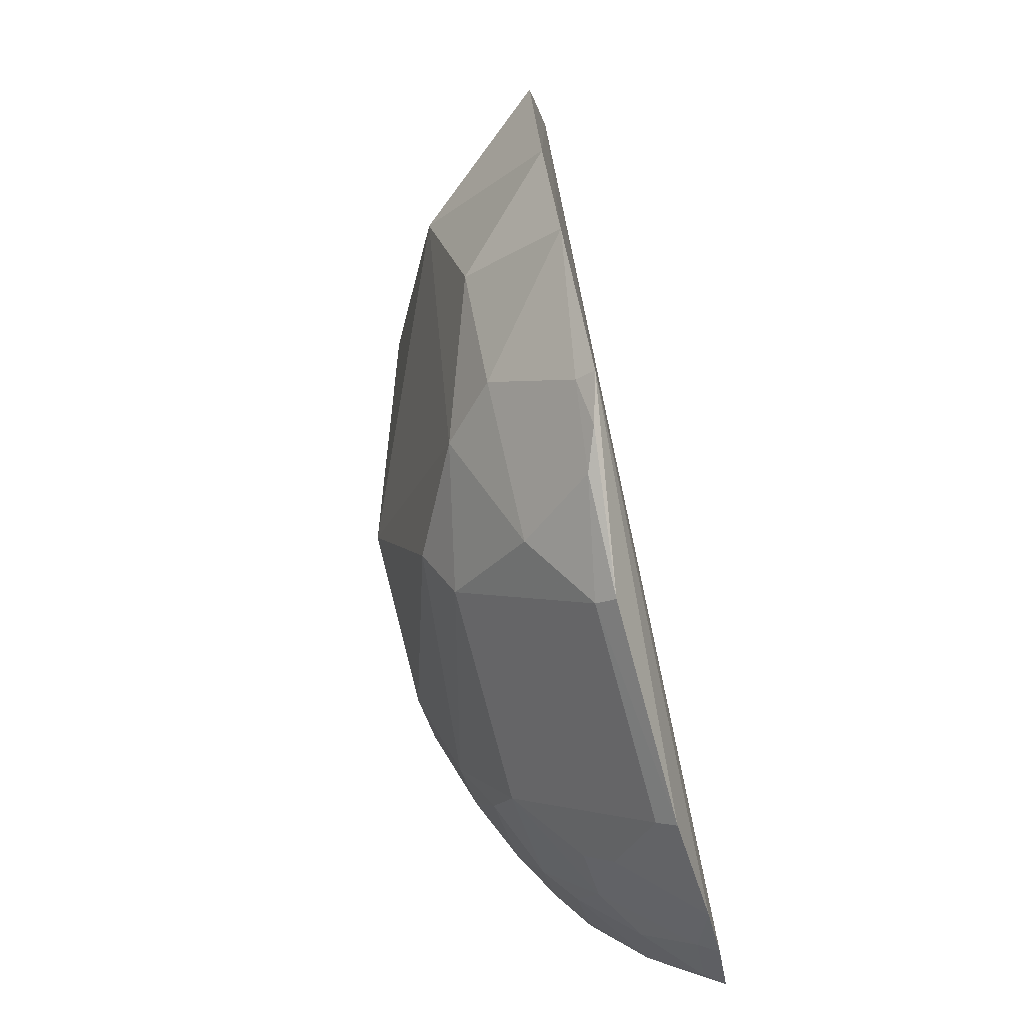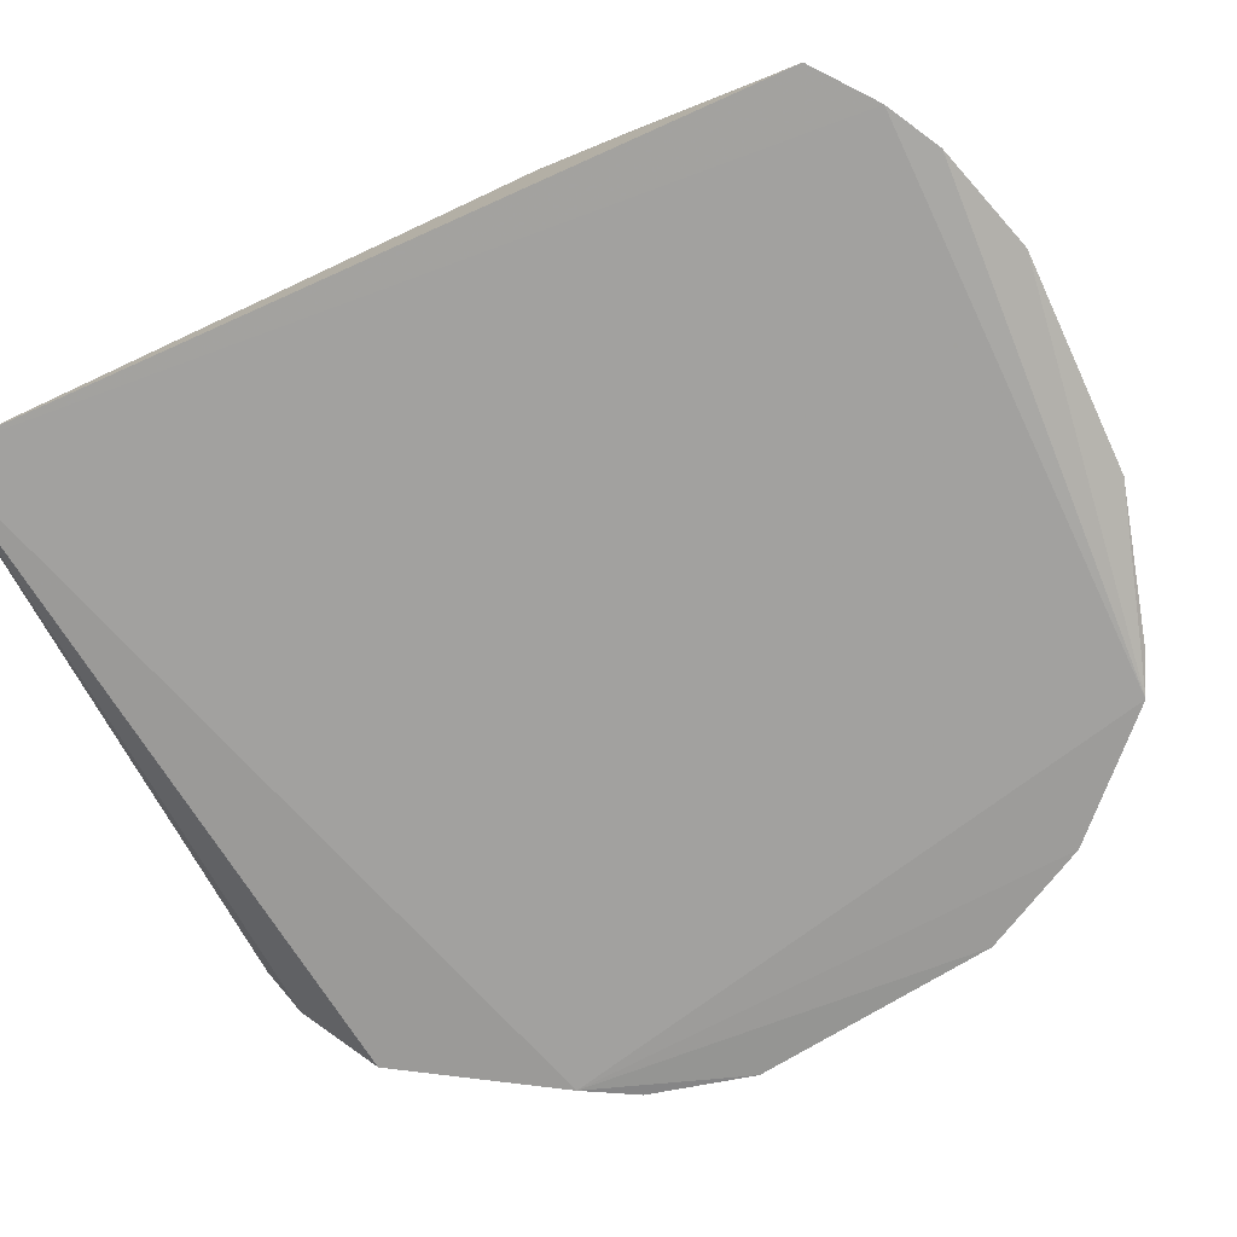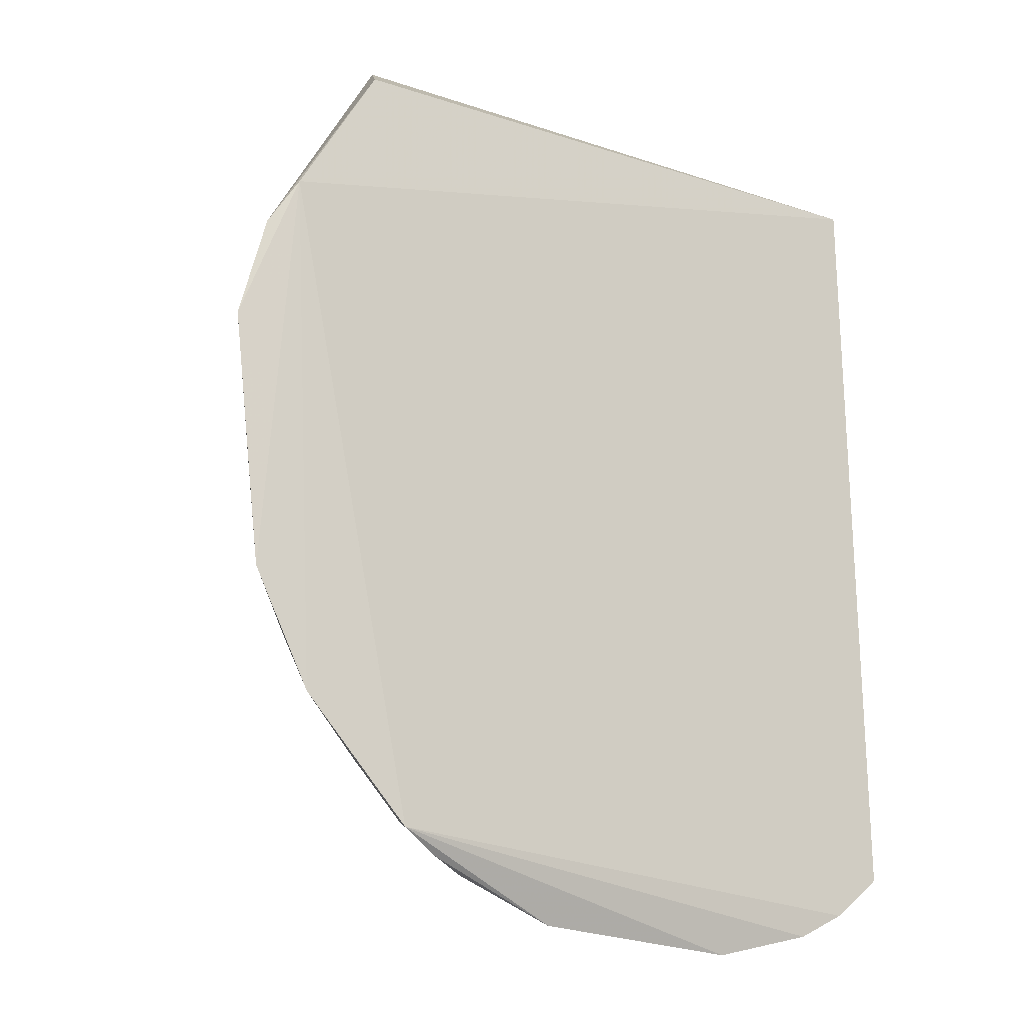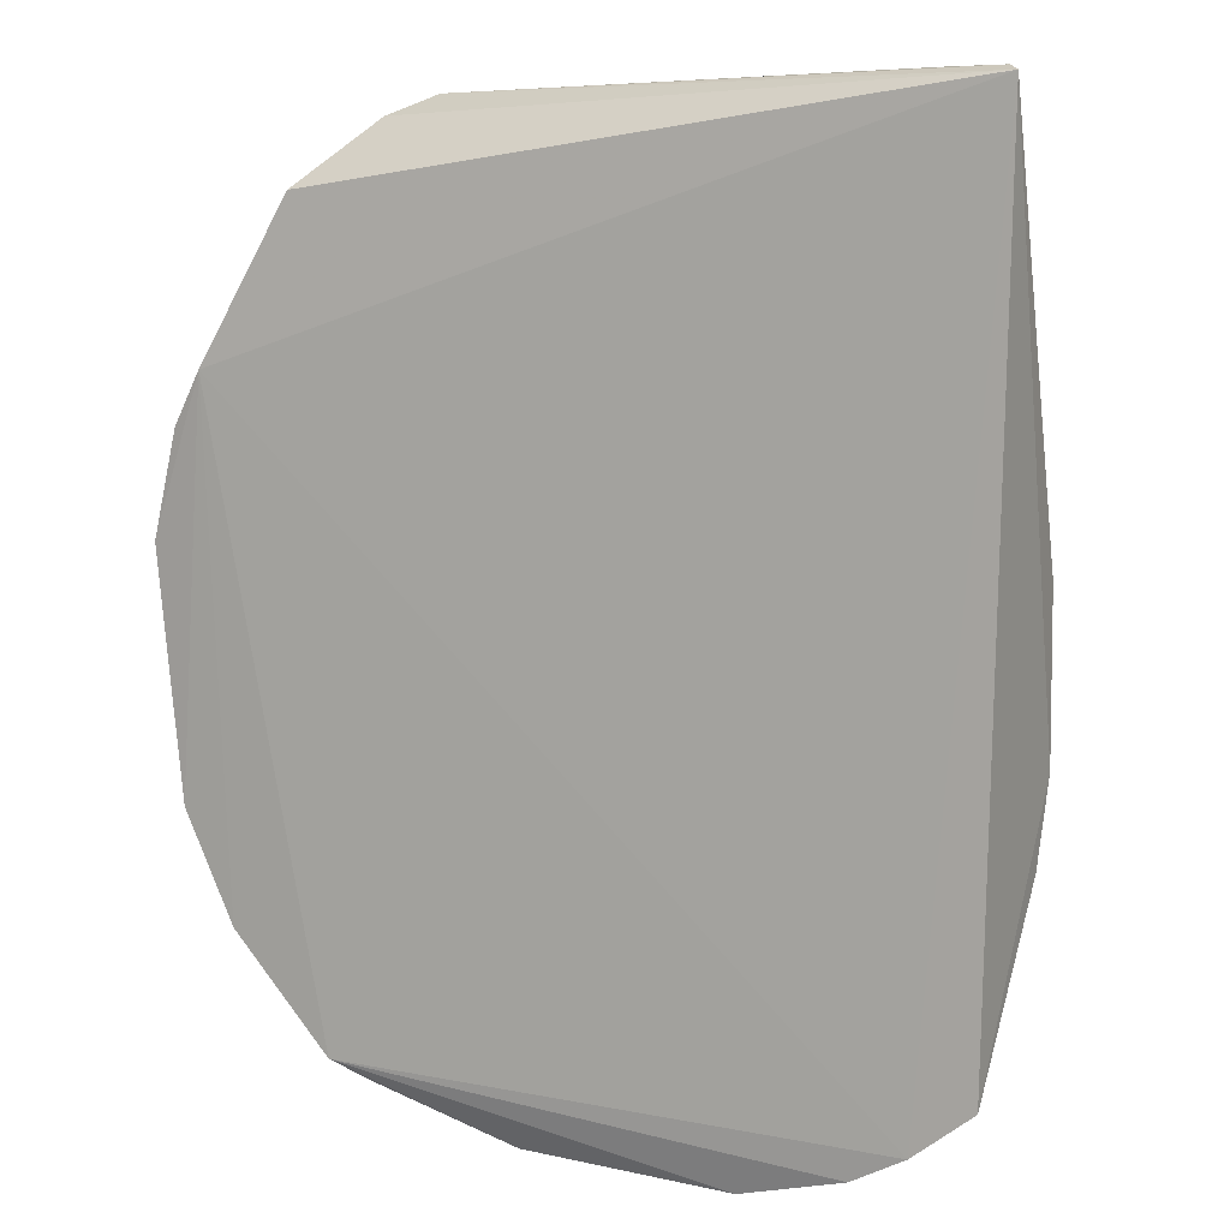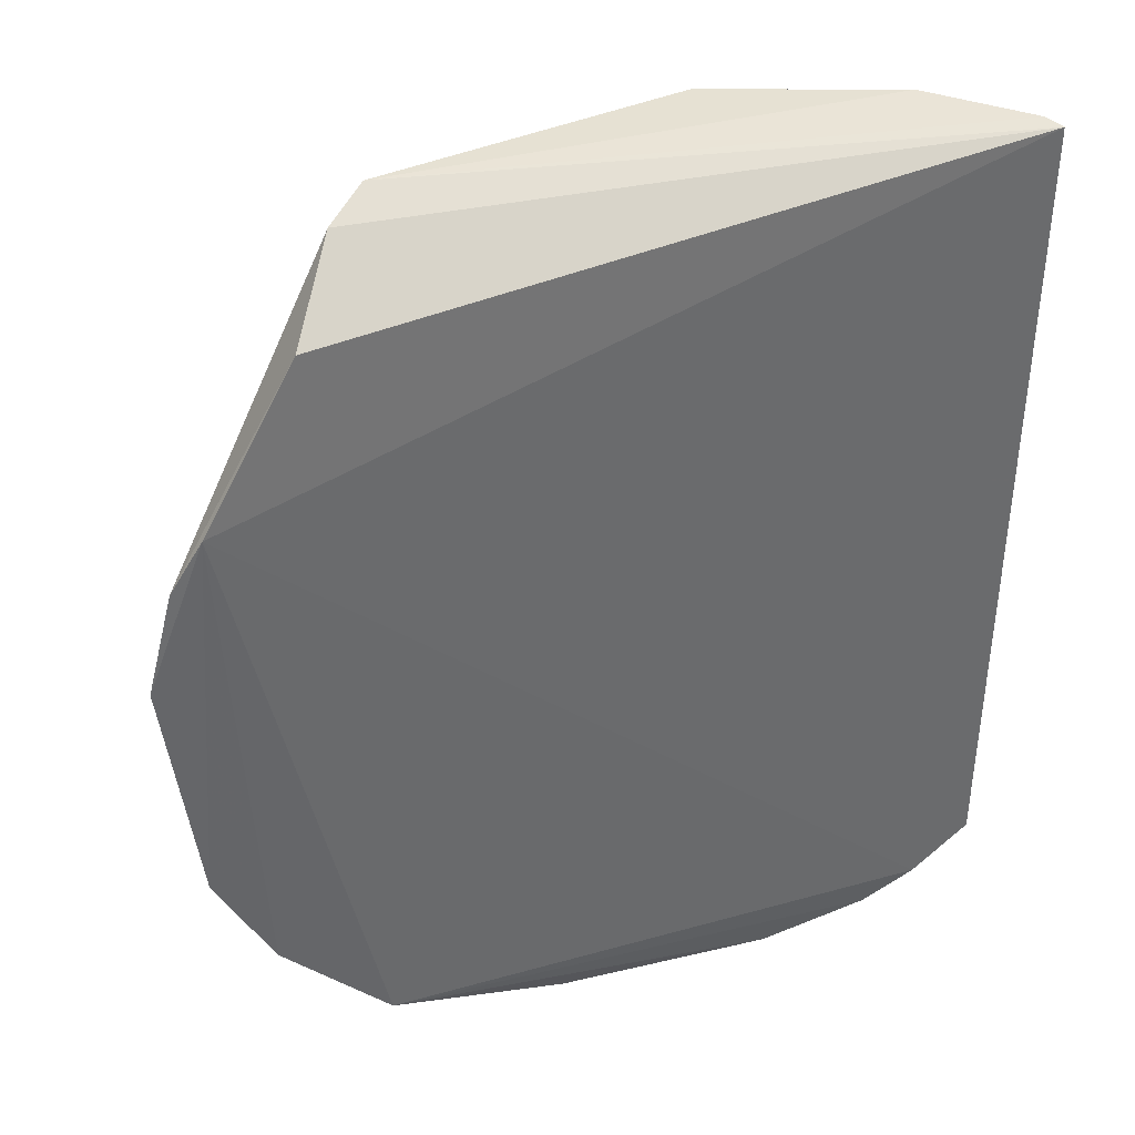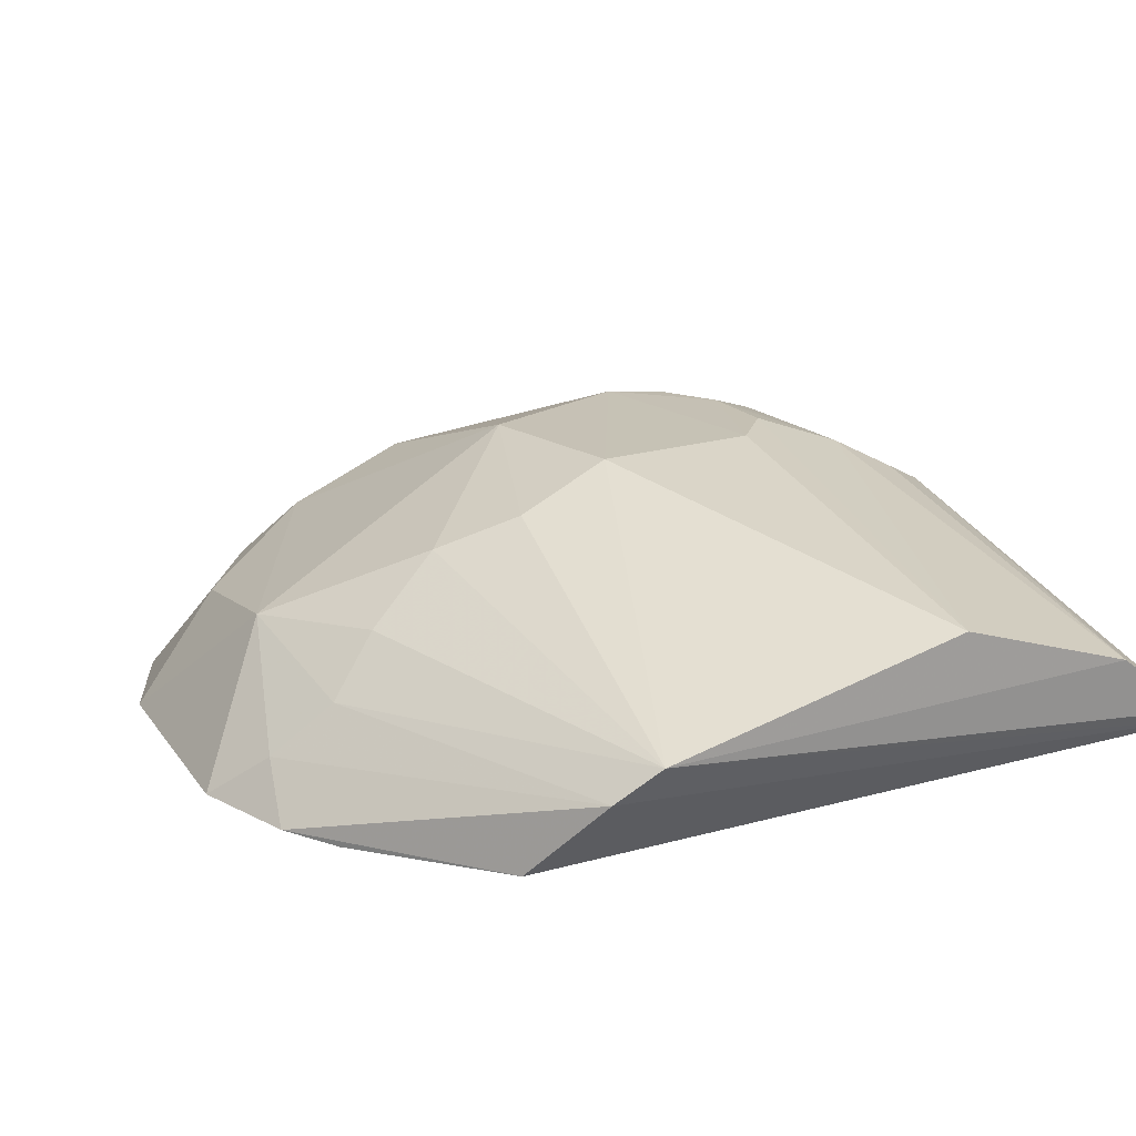
<metadata>
{"format":"obj","ext":"obj","renderer":"f3d","projection":"perspective","resolution":1024,"background":"white","views":[{"elev":-73.4,"azim":-74.9,"up":"+Z"},{"elev":-70.2,"azim":115.3,"up":"+Y"},{"elev":-22.5,"azim":-37.0,"up":"+Z"},{"elev":7.7,"azim":32.4,"up":"+Z"},{"elev":38.6,"azim":-16.6,"up":"+Z"},{"elev":18.7,"azim":-30.7,"up":"+Y"}]}
</metadata>
<code>
v 0.01252 0.01357 0.03655
v 0.01302 0.01305 0.03636
v 0.0122 0.01733 0.01182
v -0.004196 0.01256 0.001308
v -0.01774 0.01145 0.02506
v 0.01256 0.01255 0.005366
v 0.01217 0.01825 0.02094
v -0.01297 0.0119 0.03315
v 0.01222 0.01824 0.01492
v 0.004088 0.01834 0.006855
v -0.01129 0.01136 0.003574
v -0.01652 0.01134 0.02708
v -0.009687 0.01614 0.03641
v 0.004162 0.01257 0.001294
v 0.009074 0.01717 0.007887
v 0.002073 0.02159 0.01387
v -0.0176 0.01139 0.01172
v 0.01032 0.01239 0.003603
v -0.01114 0.01491 0.03565
v -0.004072 0.0133 0.001773
v 0.01211 0.01522 0.007882
v 0.005134 0.02152 0.01695
v 0.006077 0.02029 0.0119
v -0.01876 0.01147 0.02104
v -0.01542 0.01136 0.007633
v 0.00828 0.01239 0.002502
v -0.01509 0.01513 0.02387
v 0.004071 0.01328 0.00175
v -0.005032 0.01922 0.008895
v -0.008231 0.01243 0.002543
v 0.01115 0.01718 0.009931
v 0.01011 0.01508 0.005906
v 0.008131 0.02039 0.02094
v -0.0031 0.02156 0.02201
v 0.00503 0.01929 0.008818
v 0.004101 0.0215 0.01481
v 0.008132 0.02035 0.01486
v -0.01712 0.01321 0.0229
v -0.004055 0.01822 0.006803
v -0.01105 0.01513 0.006958
v -0.009685 0.01184 0.002883
v 0.008126 0.01922 0.01089
v 0.01005 0.01312 0.004003
v 0.006082 0.01623 0.004932
v 0.01221 0.01326 0.005742
v 0.009057 0.0162 0.03671
v 0.003124 0.02156 0.02201
v -0.01015 0.01926 0.02192
v -0.004115 0.02156 0.01593
v 0.008096 0.01821 0.008815
v 0.004096 0.02038 0.01081
v -0.01513 0.01644 0.01766
v -0.006107 0.01516 0.003893
v -0.01107 0.01208 0.003959
v -0.01409 0.01517 0.01089
v -0.009066 0.01708 0.007919
v 0.01015 0.0182 0.01085
v 0.008127 0.01617 0.005863
v 0.006081 0.01515 0.003844
v 0.01014 0.01929 0.02187
v 0.002021 0.01854 0.03661
v 0.005097 0.02148 0.01995
v -0.01315 0.01715 0.02305
v -0.007144 0.02032 0.02295
f 7 1 2
f 9 6 3
f 9 2 6
f 9 7 2
f 12 8 5
f 12 2 8
f 13 2 1
f 14 11 4
f 18 12 11
f 18 6 2
f 18 2 12
f 19 8 2
f 19 2 13
f 19 5 8
f 20 14 4
f 21 3 6
f 24 17 12
f 24 12 5
f 25 11 12
f 25 12 17
f 26 18 11
f 26 11 14
f 27 19 13
f 28 20 10
f 28 14 20
f 28 26 14
f 30 20 4
f 31 21 15
f 31 3 21
f 32 15 21
f 33 7 9
f 36 16 22
f 37 33 9
f 37 22 33
f 37 36 22
f 37 23 36
f 38 5 19
f 38 19 27
f 38 24 5
f 39 10 20
f 41 30 4
f 41 4 11
f 42 23 37
f 42 35 23
f 43 18 26
f 43 6 18
f 45 32 21
f 45 21 6
f 45 43 32
f 45 6 43
f 46 1 7
f 46 13 1
f 47 22 16
f 47 16 34
f 49 34 16
f 49 16 29
f 50 10 35
f 50 35 42
f 50 31 15
f 51 23 35
f 51 36 23
f 51 16 36
f 51 29 16
f 51 35 10
f 51 39 29
f 51 10 39
f 52 38 27
f 52 17 24
f 52 24 38
f 52 48 49
f 53 39 20
f 53 20 30
f 54 11 25
f 54 25 40
f 54 41 11
f 54 30 41
f 54 53 30
f 54 40 53
f 55 40 25
f 55 25 17
f 55 17 52
f 56 29 39
f 56 53 40
f 56 39 53
f 56 40 55
f 56 55 52
f 56 52 49
f 56 49 29
f 57 3 31
f 57 50 42
f 57 31 50
f 57 9 3
f 57 42 37
f 57 37 9
f 58 15 32
f 58 32 43
f 58 50 15
f 58 44 10
f 58 10 50
f 59 26 28
f 59 28 10
f 59 10 44
f 59 43 26
f 59 58 43
f 59 44 58
f 60 46 7
f 60 7 33
f 60 33 46
f 61 34 13
f 61 13 46
f 61 47 34
f 61 46 33
f 62 33 22
f 62 22 47
f 62 61 33
f 62 47 61
f 63 27 13
f 63 13 48
f 63 52 27
f 63 48 52
f 64 48 13
f 64 13 34
f 64 49 48
f 64 34 49

</code>
